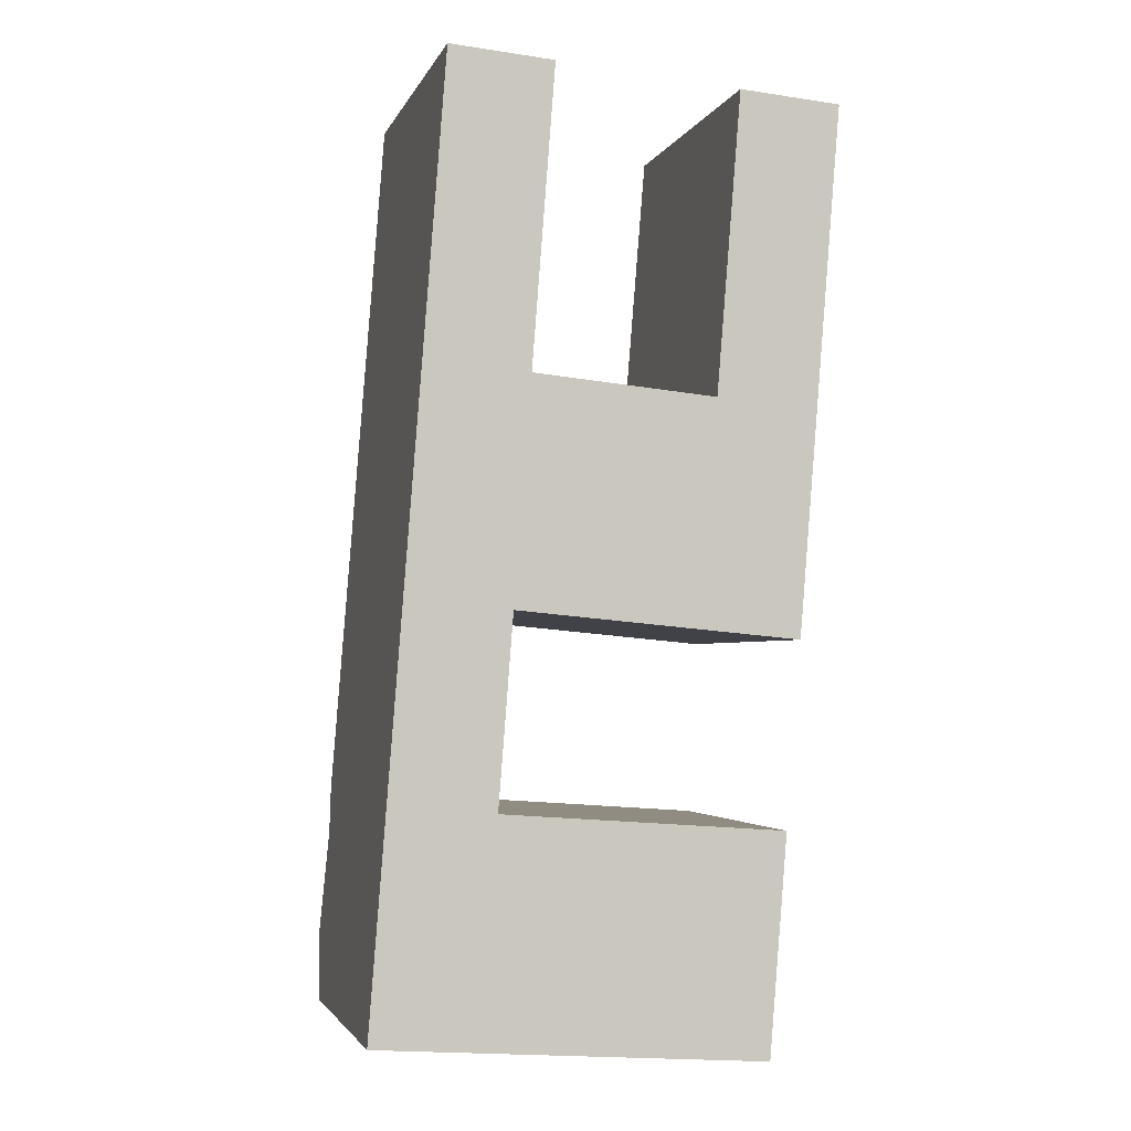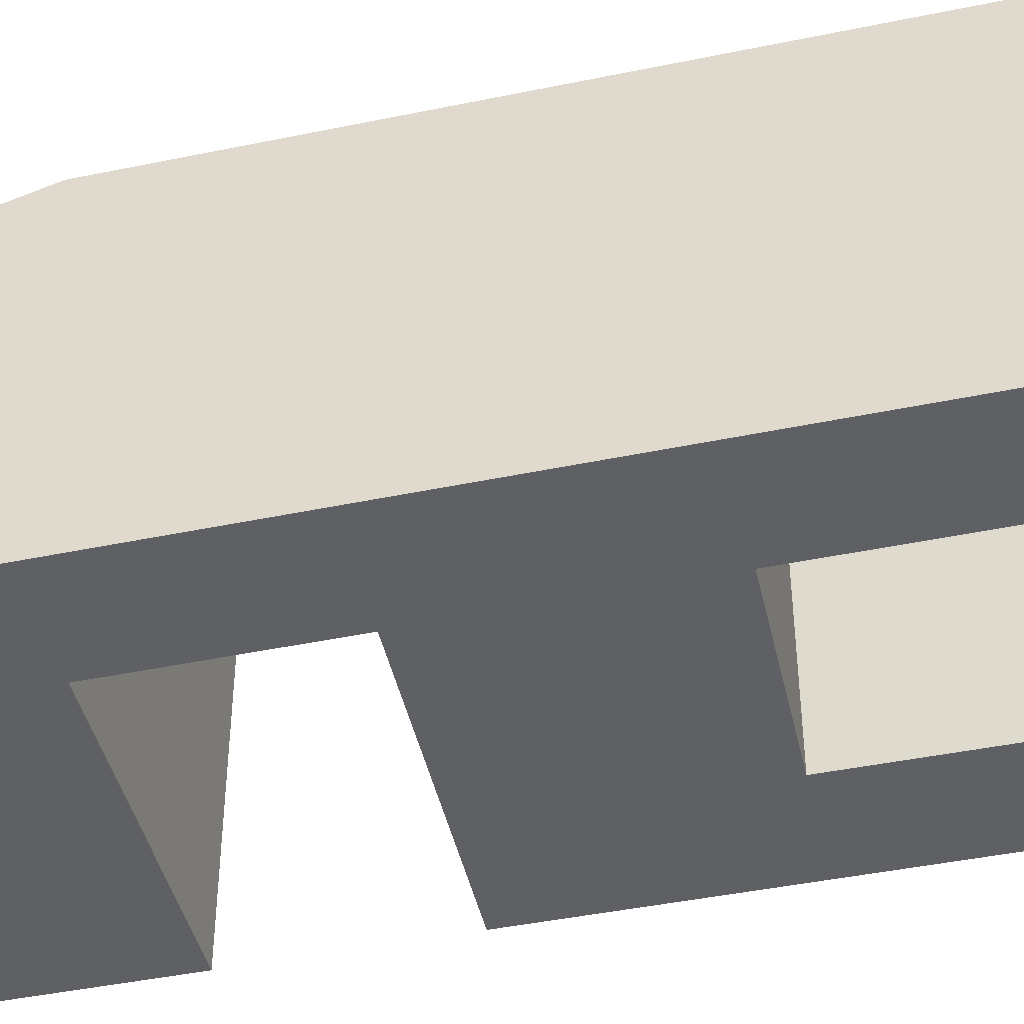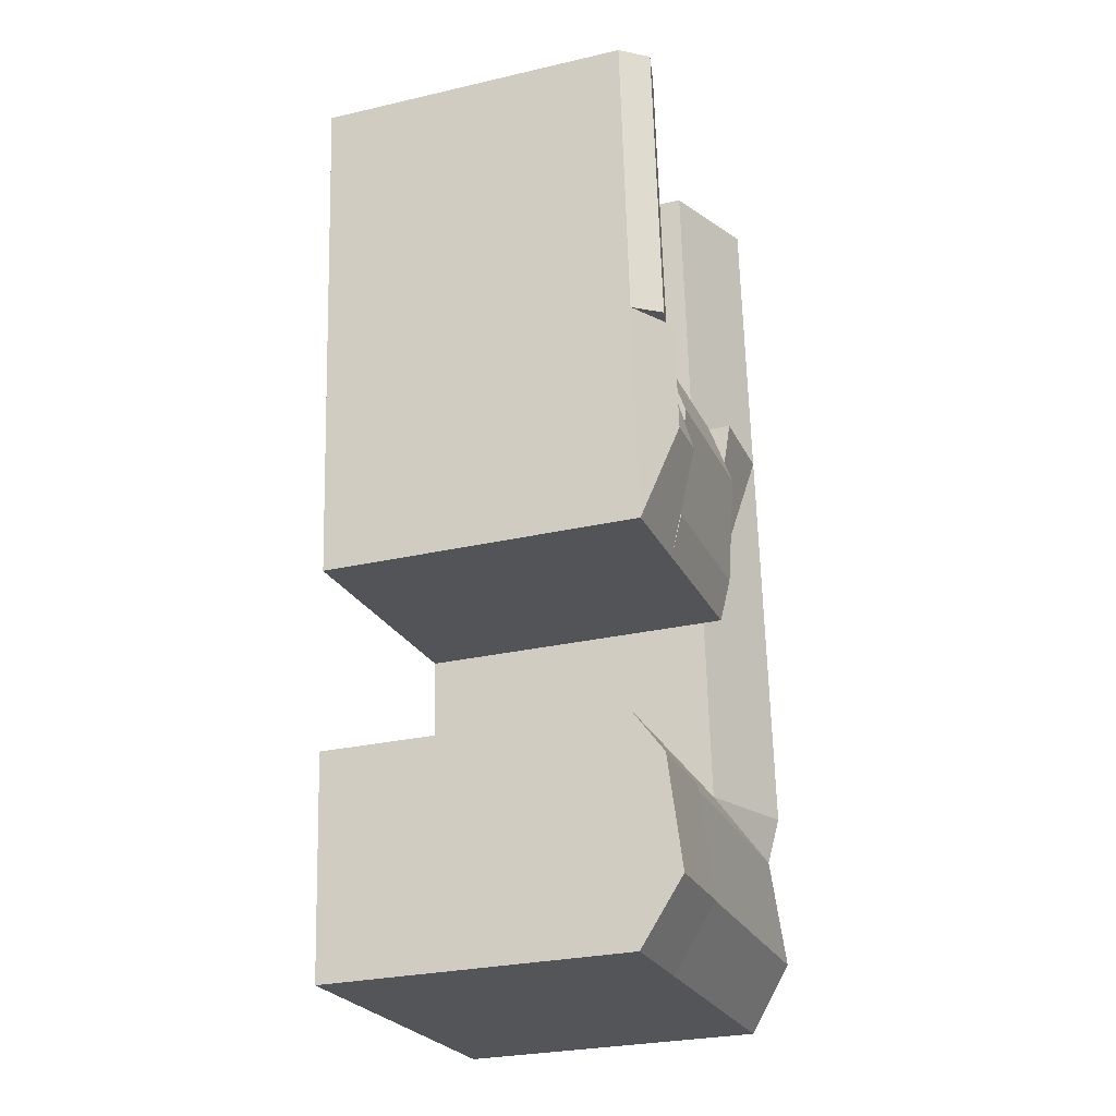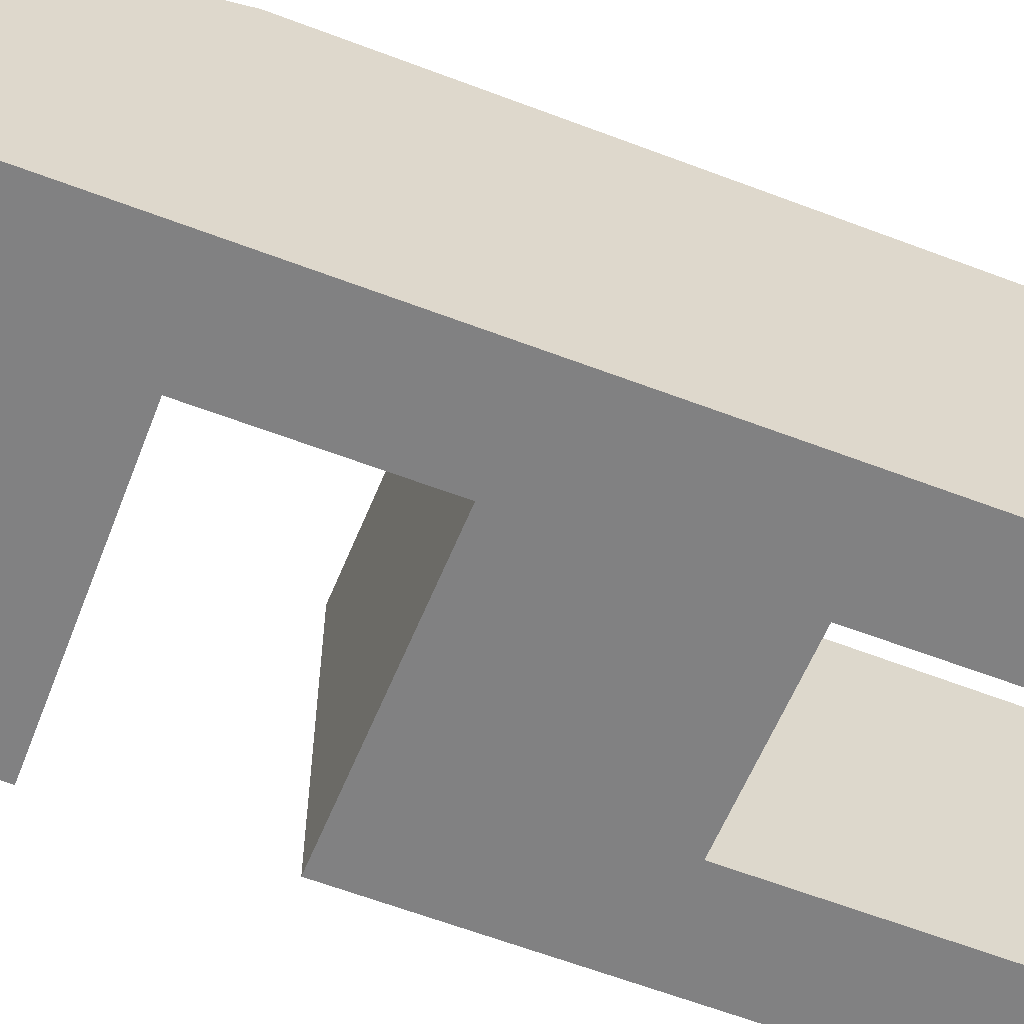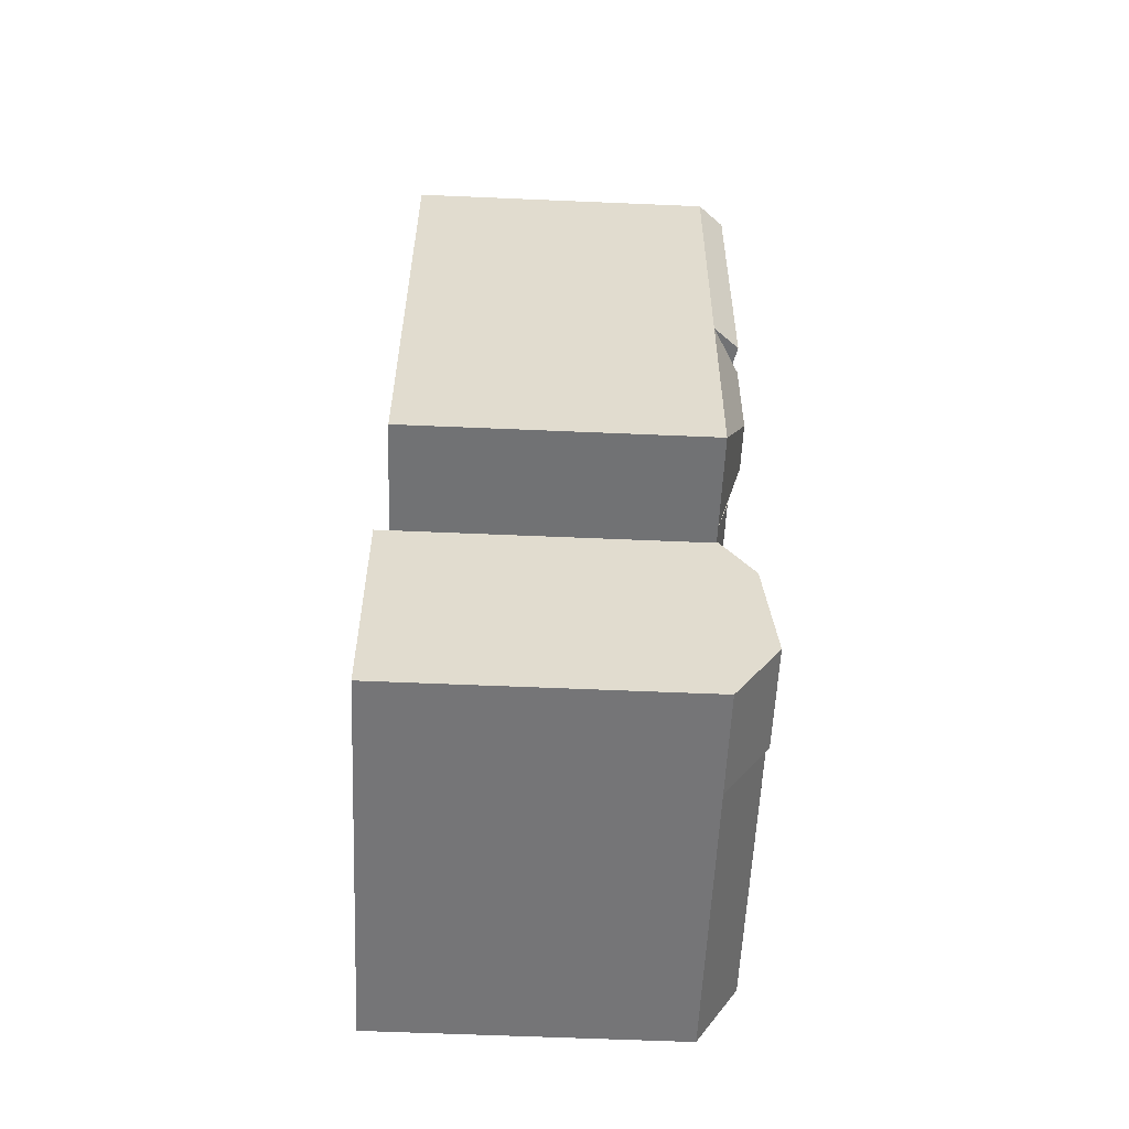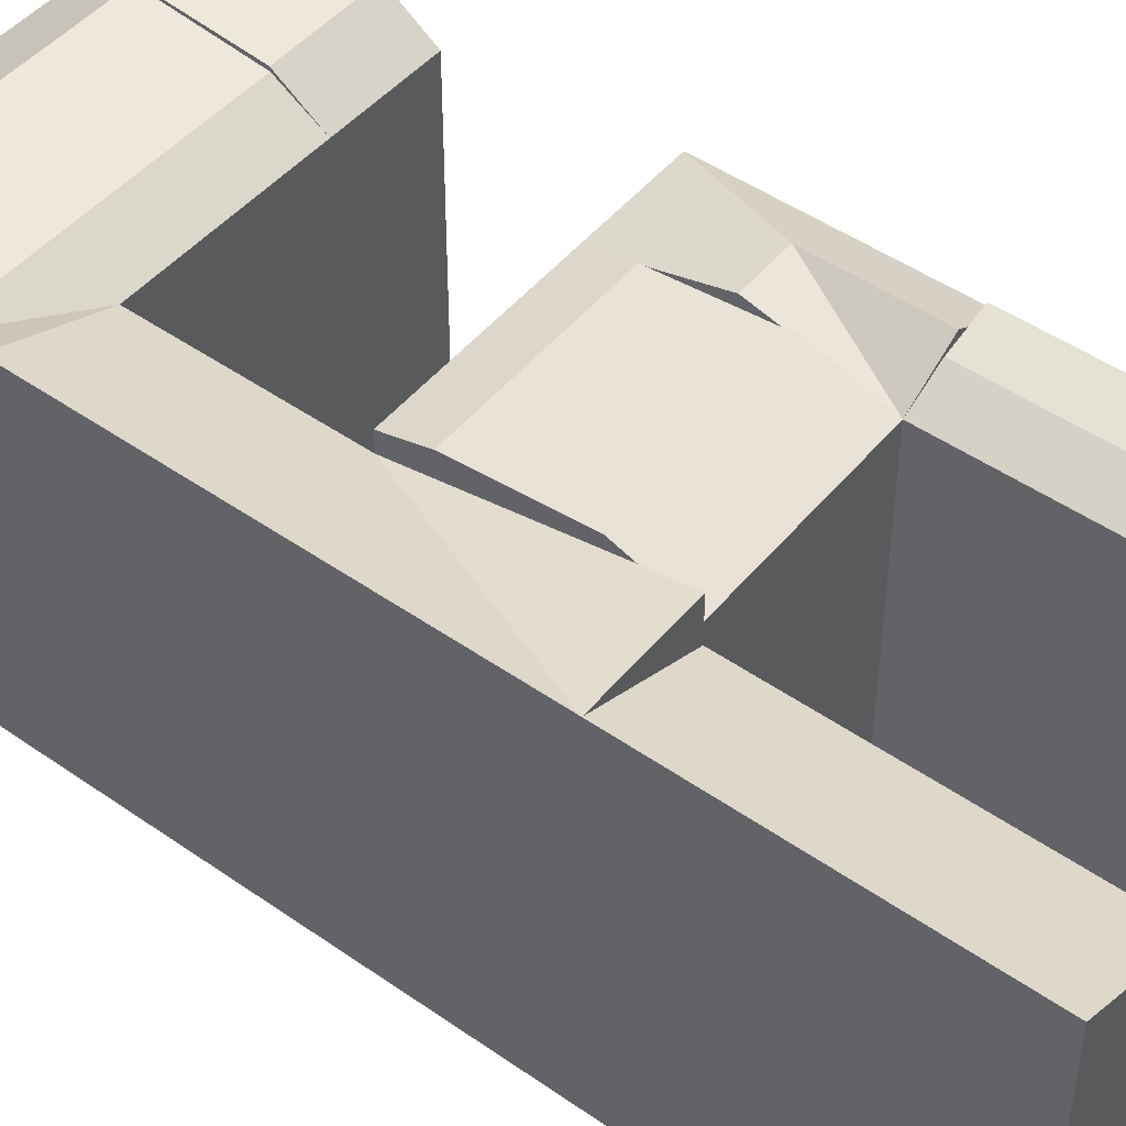
<metadata>
{"format":"obj","ext":"obj","renderer":"f3d","projection":"perspective","resolution":1024,"background":"white","views":[{"elev":-2.9,"azim":-14.7,"up":"+Z"},{"elev":-45.3,"azim":-72.1,"up":"+Y"},{"elev":-28.0,"azim":109.3,"up":"+Z"},{"elev":-60.4,"azim":-106.9,"up":"+Y"},{"elev":-60.8,"azim":87.5,"up":"+Z"},{"elev":47.7,"azim":-47.3,"up":"+Y"}]}
</metadata>
<code>
v  17.74 -7.079e-16 11.56
v  22.67 1.01e-16 -1.65
v  23.73 -6.812e-16 11.12
v  16.68 7.433e-17 -1.214
v  18.63 -1.372e-15 22.41
v  25.69 -2.138e-15 34.92
v  19.71 -2.173e-15 35.48
v  24.61 -1.338e-15 21.85
v  21.17 -3.253e-15 53.12
v  27.16 -3.224e-15 52.64
v  7.109 -7.552e-16 12.33
v  6.124 2.729e-17 -0.4457
v  7.961 -1.433e-15 23.4
v  8.969 -2.234e-15 36.48
v  0.9842 -7.825e-16 12.78
v  0 0 0
v  1.846 -1.468e-15 23.97
v  2.854 -2.269e-15 37.05
v  10.32 -3.306e-15 53.99
v  4.195 -3.336e-15 54.47
v  16.99 20.3 2.505
v  22.67 17.77 -1.65
v  16.68 17.77 -1.215
v  22.98 20.3 2.069
v  19.71 18.87 35.48
v  22.16 20.55 28.66
v  19.17 20.55 28.94
v  18.63 18.87 22.41
v  24.61 18.87 21.85
v  25.69 18.87 34.92
v  22.7 20.55 35.2
v  23.42 19.91 52.94
v  21.96 19.91 35.27
v  21.17 18.87 53.12
v  25.85 20.46 52.75
v  24.39 20.46 35.04
v  27.16 18.87 52.64
v  7.109 17.77 12.33
v  17.52 19.4 8.949
v  6.908 19.4 9.721
v  17.74 17.77 11.56
v  17 20.14 2.631
v  6.421 20.14 3.401
v  6.125 17.77 -0.4463
v  18.84 19.56 24.92
v  7.962 18.87 23.4
v  8.156 19.56 25.92
v  19.39 20.17 31.6
v  8.67 20.17 32.61
v  8.969 18.87 36.48
v  0.2967 20.14 3.846
v  0.0003793 17.77 -0.000562
v  0.7835 19.4 10.17
v  0.9847 20.19 12.78
v  7.962 17.77 23.4
v  1.847 20.19 23.97
v  2.854 20.19 37.05
v  8.969 20.19 36.48
v  10.32 17.77 53.98
v  4.196 20.19 54.47
v  8.969 17.77 36.48
v  23.51 19.64 8.496
v  17.52 19.64 8.932
v  23.73 17.77 11.12
v  23.3 20.21 35.14
v  8.774 19.72 33.95
v  19.32 20.09 30.72
v  18.86 19.59 25.21
v  16.97 20.18 2.328
v  17.49 19.68 8.511
v  21.29 19.76 35.33
g defaultobject
f 1 2 3
f 2 1 4
f 5 6 7
f 6 5 8
f 9 6 10
f 6 9 7
f 11 4 1
f 4 11 12
f 13 7 14
f 7 13 5
f 12 15 16
f 15 12 11
f 11 17 15
f 17 11 13
f 14 17 13
f 17 14 18
f 18 19 20
f 19 18 14
f 21 22 23
f 22 21 24
f 25 26 27
f 26 28 27
f 28 26 29
f 30 26 31
f 26 30 29
f 26 25 31
f 25 32 33
f 32 25 34
f 33 35 36
f 35 33 32
f 36 37 30
f 37 36 35
f 38 39 40
f 39 38 41
f 40 42 43
f 42 40 39
f 43 23 44
f 23 43 42
f 45 46 47
f 46 45 28
f 48 47 49
f 47 48 45
f 25 49 50
f 49 25 48
f 44 51 43
f 51 44 52
f 43 53 40
f 53 43 51
f 53 38 40
f 53 54 38
f 55 54 56
f 54 55 38
f 55 57 58
f 57 55 56
f 59 57 60
f 57 59 61
f 41 62 63
f 62 41 64
f 63 24 21
f 24 63 62
f 34 7 9
f 7 34 25
f 30 65 36
f 6 37 10
f 37 6 30
f 1 38 11
f 38 1 41
f 44 4 12
f 4 44 23
f 49 55 66
f 55 49 47
f 55 47 46
f 46 5 13
f 5 46 28
f 25 67 48
f 68 28 45
f 7 50 14
f 50 7 25
f 54 16 15
f 16 54 53
f 16 53 52
f 51 52 53
f 52 12 16
f 12 52 44
f 56 15 17
f 15 56 54
f 11 55 13
f 55 11 38
f 66 50 58
f 58 57 61
f 57 17 18
f 17 57 56
f 60 18 20
f 18 60 57
f 14 59 19
f 59 14 61
f 19 60 20
f 60 19 59
f 22 3 2
f 3 22 64
f 64 22 24
f 64 24 62
f 3 41 1
f 41 3 64
f 69 42 23
f 39 69 70
f 21 70 69
f 70 41 63
f 23 2 4
f 2 23 22
f 27 67 68
f 28 8 5
f 8 28 29
f 8 30 6
f 30 8 29
f 71 33 25
f 31 65 71
f 37 9 10
f 9 37 34
f 34 37 35
f 34 35 32

</code>
